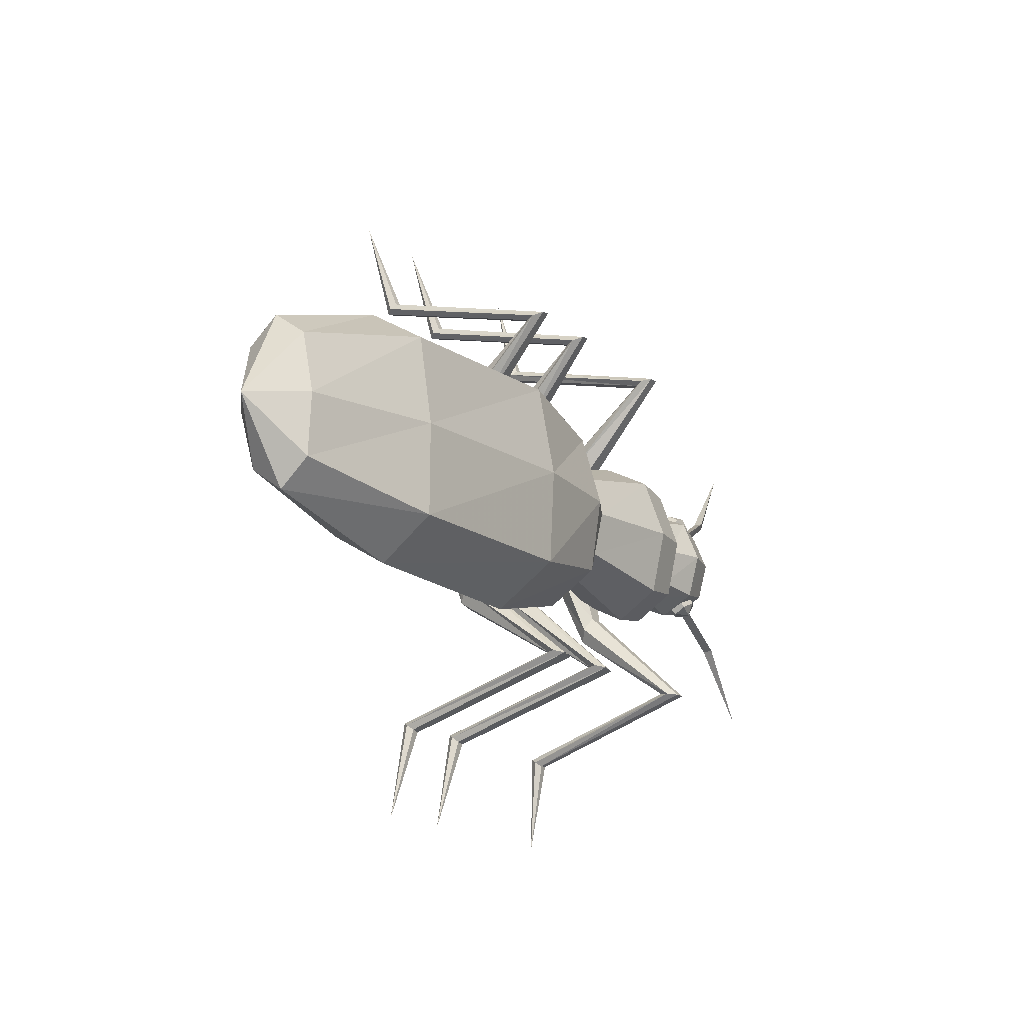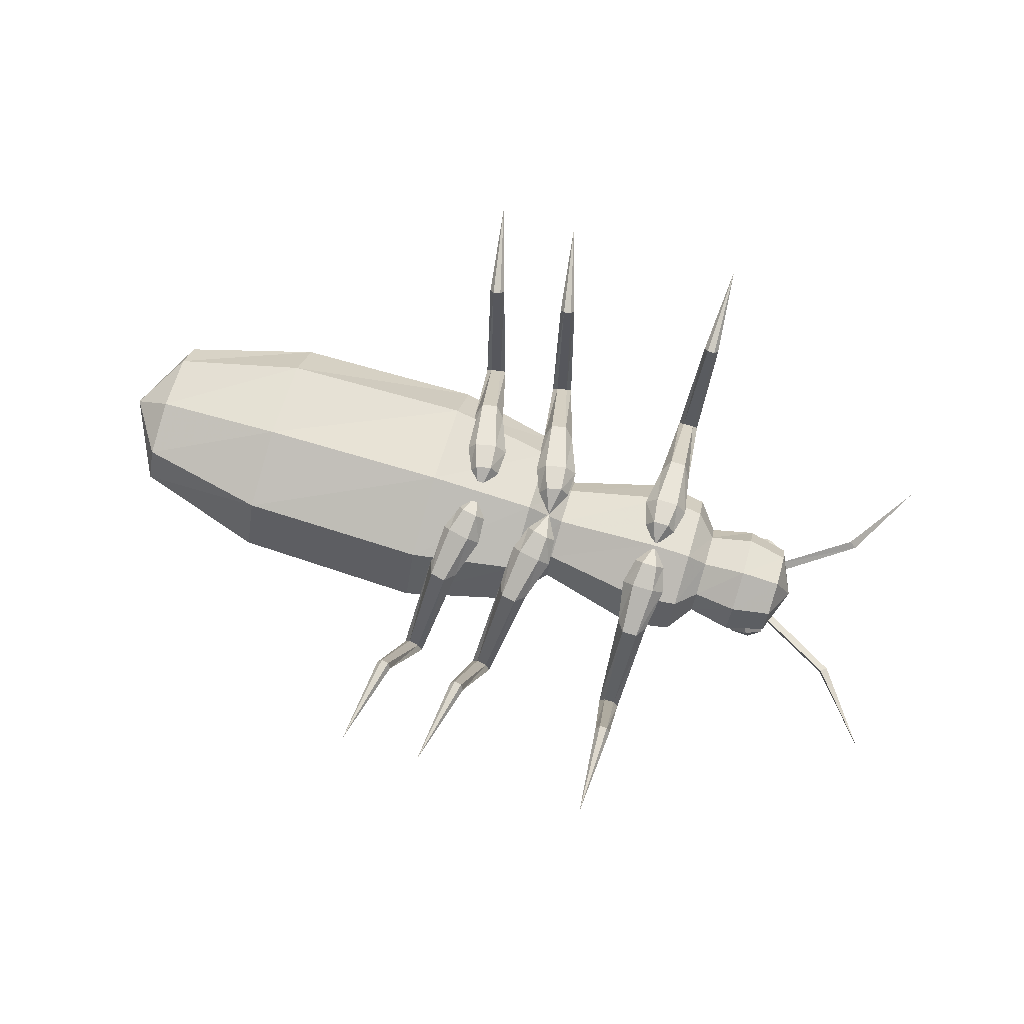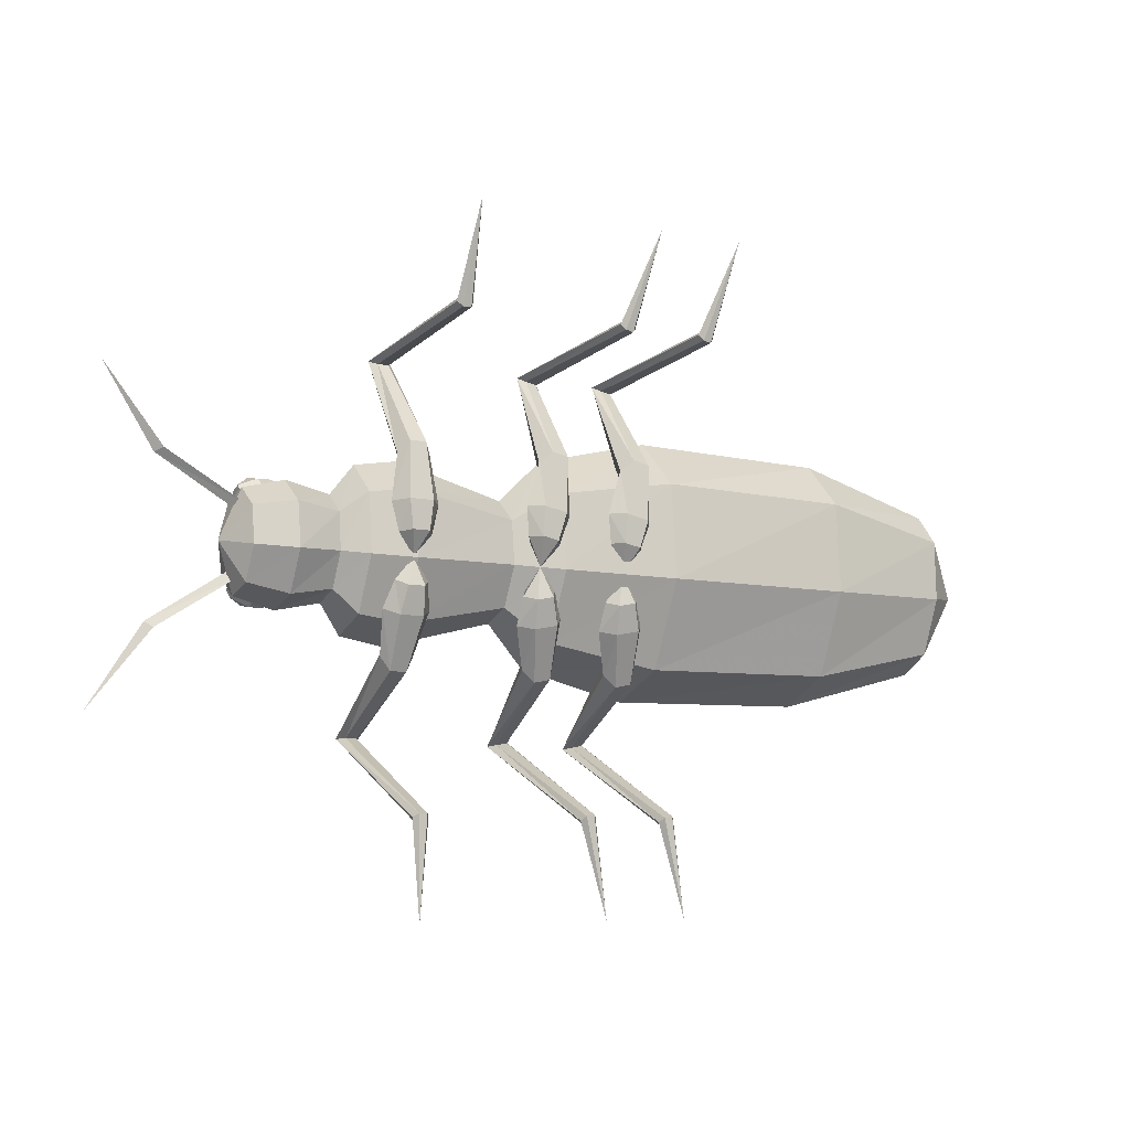
<metadata>
{"format":"obj","ext":"obj","renderer":"f3d","projection":"perspective","resolution":1024,"background":"white","views":[{"elev":-21.8,"azim":121.3,"up":"+Y"},{"elev":79.4,"azim":-168.8,"up":"+Z"},{"elev":2.5,"azim":-29.0,"up":"+Y"}]}
</metadata>
<code>
v -0.5902 -0.06876 -0.01514
v -0.5905 -0.06853 -0.03442
v -0.71 -0.2054 -0.02502
v -0.4311 0.01542 -0.0353
v -0.4203 0.135 -0.03399
v -0.4295 0.121 -0.02439
v -0.4201 0.1348 -0.01471
v -0.585 0.2259 -0.02131
v -0.5704 0.2341 -0.01172
v -0.5706 0.2343 -0.031
v -0.676 0.3821 -0.01834
v -0.4388 0.03003 -0.02538
v -0.4309 0.01519 -0.01602
v -0.604 -0.05895 -0.02451
v 0.3083 -0.4278 0.1891
v 0.3167 -0.4348 0.1785
v 0.3225 -0.6137 0.2076
v 0.2864 -0.4383 0.1788
v 0.2757 -0.336 -0.1233
v 0.2931 -0.4296 0.1893
v 0.3081 -0.3357 -0.142
v 0.3099 -0.4435 0.168
v 0.2762 -0.3429 -0.16
v 0.2947 -0.4453 0.1681
v 0.2652 -0.3407 -0.1416
v 0.2572 -0.203 0.07427
v 0.2972 -0.3335 -0.1235
v 0.3015 -0.1733 0.06096
v 0.2976 -0.3404 -0.1603
v 0.2513 -0.1547 0.04868
v 0.2385 -0.1807 0.06163
v 0.2392 -0.1041 0.1116
v 0.2887 -0.1993 0.07394
v 0.3055 -0.08835 0.08459
v 0.2828 -0.1511 0.04835
v 0.2368 -0.0884 0.05902
v 0.2155 -0.09888 0.08554
v 0.2396 -0.0506 0.1203
v 0.2842 -0.09883 0.1111
v 0.2866 -0.03831 0.09735
v 0.2818 -0.08317 0.05855
v 0.2376 -0.03719 0.07538
v 0.2227 -0.04577 0.09802
v 0.2563 0.005753 0.09882
v 0.2696 -0.03348 0.07505
v 0.3911 0.4268 0.188
v 0.3817 0.4211 0.1985
v 0.427 0.6015 0.221
v 0.3348 0.343 -0.1158
v 0.3619 0.4354 0.1884
v 0.3671 0.4254 0.1987
v 0.3666 0.3377 -0.1346
v 0.3364 0.3506 -0.1524
v 0.386 0.4368 0.1777
v 0.3714 0.4411 0.1779
v 0.2937 0.2107 0.07883
v 0.3253 0.3498 -0.134
v 0.3324 0.1743 0.06479
v 0.3555 0.3369 -0.1161
v 0.2798 0.1647 0.05219
v 0.3571 0.3445 -0.1527
v 0.2592 0.1154 0.114
v 0.2716 0.1922 0.06573
v 0.3221 0.08936 0.08654
v 0.3242 0.2018 0.07835
v 0.2544 0.1015 0.0611
v 0.3103 0.1558 0.05172
v 0.2507 0.06246 0.1216
v 0.2351 0.1149 0.08788
v 0.2949 0.04296 0.09823
v 0.3028 0.1027 0.1133
v 0.2466 0.05058 0.07634
v 0.2979 0.0888 0.06043
v 0.2332 0.06105 0.09918
v 0.2774 0.04156 0.07586
v 0.2816 0.0534 0.1211
v 0.2716 -0.04686 0.12
v 0.9914 -0.06271 0.07337
v 1.001 0.04827 0.05142
v 1.065 -0.06899 0.0153
v 0.9896 -0.06092 -0.07525
v 0.9794 -0.1718 -0.06278
v 0.7504 0.1268 0.06887
v 0.7556 0.1965 -0.02929
v 1.005 0.09481 -0.003968
v 0.7194 -0.2041 0.06525
v 0.7354 -0.03916 0.108
v 0.7171 -0.2017 -0.1326
v 0.7118 -0.2714 -0.03441
v 0.9758 -0.2183 -0.007395
v 0.748 0.1292 -0.1289
v 0.7324 -0.03614 -0.1429
v 0.3732 0.168 0.07834
v 0.3785 0.2404 -0.03548
v 0.3412 -0.1749 0.07459
v 0.3578 -0.00401 0.1239
v 0.3385 -0.1721 -0.1546
v 0.3332 -0.2445 -0.04078
v 0.3705 0.1707 -0.1509
v 0.3542 -0.000432 -0.1727
v 0.1509 0.1522 0.06617
v 0.155 0.2092 -0.02693
v 0.1257 -0.1178 0.06321
v 0.1387 0.01669 0.1035
v 0.1234 -0.1155 -0.1242
v 0.1193 -0.1726 -0.03111
v 0.1487 0.1544 -0.1212
v 0.1357 0.01977 -0.1519
v 0.07069 0.1036 0.02356
v 0.0731 0.137 -0.03309
v 0.05593 -0.05432 0.02184
v 0.06359 0.02437 0.04632
v 0.05457 -0.05294 -0.09218
v 0.05219 -0.08636 -0.03553
v 0.06936 0.105 -0.09045
v 0.06167 0.02632 -0.1149
v -0.1333 0.1605 0.05146
v -0.1297 0.2098 -0.02982
v -0.1551 -0.07296 0.0489
v -0.1438 0.04334 0.08408
v -0.157 -0.07099 -0.1147
v -0.1606 -0.1203 -0.03343
v -0.1352 0.1624 -0.1122
v -0.1465 0.04613 -0.1473
v -0.2196 0.1583 0.04533
v -0.2164 0.2034 -0.02887
v -0.2395 -0.05473 0.043
v -0.2292 0.05143 0.07508
v -0.2413 -0.05292 -0.1064
v -0.2446 -0.09795 -0.03216
v -0.2214 0.1601 -0.104
v -0.2317 0.05397 -0.1361
v -0.2648 0.1232 0.01929
v -0.2628 0.1517 -0.02897
v -0.2774 -0.01128 0.01782
v -0.2709 0.05572 0.03867
v -0.2786 -0.01011 -0.07931
v -0.2806 -0.03856 -0.03105
v -0.266 0.1244 -0.07783
v -0.2725 0.05738 -0.09868
v -0.3487 0.1437 0.03766
v -0.3463 0.1777 -0.02763
v -0.3636 -0.01631 0.03591
v -0.3558 0.06338 0.064
v -0.3652 -0.01473 -0.0954
v -0.3675 -0.04866 -0.03011
v -0.3502 0.1453 -0.09365
v -0.358 0.06562 -0.1217
v -0.43 0.1374 0.03123
v -0.428 0.1655 -0.02324
v -0.4423 0.005137 0.02978
v -0.4359 0.07101 0.05318
v -0.4436 0.006458 -0.07976
v -0.4456 -0.02159 -0.02529
v -0.4313 0.1387 -0.07831
v -0.4377 0.07288 -0.1017
v -0.4726 0.07525 -0.02023
v 1 0.04961 -0.06036
v 0.9807 -0.1732 0.04899
v -0.3698 -0.03678 -0.0456
v -0.4053 -0.01804 -0.05217
v -0.3688 -0.02239 -0.06953
v -0.4043 -0.00364 -0.07606
v -0.4408 0.000739 -0.0587
v -0.3794 -0.04585 -0.05364
v -0.4064 -0.03243 -0.02824
v -0.4418 -0.0258 -0.0443
v -0.4419 -0.01366 -0.03478
v -0.4093 -0.01714 -0.08005
v -0.411 -0.04207 -0.03862
v -0.4149 -0.04114 -0.0665
v -0.3509 0.1658 -0.04353
v -0.3525 0.1518 -0.06762
v -0.3892 0.1541 -0.05028
v -0.3909 0.1401 -0.07437
v -0.4276 0.1423 -0.05701
v -0.3621 0.1777 -0.05185
v -0.3876 0.1681 -0.02616
v -0.426 0.1563 -0.03292
v -0.4271 0.1695 -0.04269
v -0.3967 0.1554 -0.07858
v -0.3939 0.1797 -0.03684
v -0.4013 0.181 -0.06513
v -0.4285 0.1573 -0.06355
v -0.3635 0.1656 -0.07273
v -0.4409 -0.01333 -0.065
v -0.3785 -0.03338 -0.07437
v -0.2062 -0.5707 0.2144
v -0.1967 -0.3845 0.1956
v -0.1815 -0.3859 0.1955
v -0.1748 -0.3945 0.1848
v -0.1833 -0.4017 0.1743
v -0.1951 -0.29 -0.1172
v -0.1737 -0.292 -0.1174
v -0.2052 -0.3917 0.1852
v -0.1963 -0.297 -0.1539
v -0.2064 -0.2925 -0.1354
v -0.1635 -0.2965 -0.1359
v -0.1748 -0.299 -0.1541
v -0.1854 -0.1553 0.05416
v -0.1538 -0.1583 0.05375
v -0.1812 -0.107 0.02845
v -0.1991 -0.1297 0.0415
v -0.136 -0.1356 0.04068
v -0.1497 -0.1099 0.02804
v -0.1824 -0.05477 0.09127
v -0.1372 -0.05898 0.09068
v -0.1816 -0.03908 0.03865
v -0.2046 -0.04481 0.06524
v -0.1143 -0.05324 0.06406
v -0.1365 -0.04329 0.03806
v -0.1708 -0.002545 0.09983
v -0.1388 -0.005533 0.09942
v -0.1701 0.01088 0.05486
v -0.1865 0.005661 0.07756
v -0.1224 -0.000316 0.07672
v -0.1381 0.007888 0.05445
v -0.1506 0.04404 0.07817
v -0.09154 0.6553 0.2278
v -0.1015 0.4696 0.2048
v -0.1167 0.4711 0.205
v -0.1003 0.4859 0.184
v -0.09328 0.4771 0.1943
v -0.1106 0.3827 -0.1101
v -0.132 0.3847 -0.1098
v -0.1237 0.4799 0.1947
v -0.1426 0.3897 -0.1279
v -0.1318 0.3926 -0.1463
v -0.1103 0.3906 -0.1466
v -0.09967 0.3857 -0.1285
v -0.1162 0.2439 0.05815
v -0.1478 0.2469 0.05856
v -0.166 0.2245 0.04538
v -0.1526 0.1992 0.0318
v -0.121 0.1962 0.03139
v -0.1028 0.2186 0.04455
v -0.1184 0.1425 0.09288
v -0.1635 0.1467 0.09347
v -0.1871 0.1416 0.06728
v -0.1656 0.1323 0.04052
v -0.1204 0.1281 0.03993
v -0.09685 0.1332 0.0661
v -0.1298 0.09009 0.1005
v -0.1618 0.09308 0.1009
v -0.1787 0.08841 0.07846
v -0.1636 0.08075 0.05563
v -0.1316 0.07776 0.05521
v -0.1147 0.08243 0.07763
v -0.1154 0.4873 0.1842
v -0.1985 -0.4002 0.1745
v 0.146 -0.4127 0.1913
v 0.1544 -0.4196 0.1806
v 0.1603 -0.5986 0.2097
v 0.1241 -0.4231 0.1809
v 0.1135 -0.3208 -0.1212
v 0.1309 -0.4144 0.1914
v 0.1458 -0.3205 -0.1399
v 0.1476 -0.4283 0.1701
v 0.1139 -0.3278 -0.1579
v 0.1325 -0.4301 0.1702
v 0.103 -0.3255 -0.1395
v 0.09477 -0.1877 0.06366
v 0.1349 -0.3183 -0.1214
v 0.1391 -0.158 0.05035
v 0.1354 -0.3253 -0.1581
v 0.08889 -0.1394 0.03807
v 0.07607 -0.1654 0.05101
v 0.07678 -0.08877 0.101
v 0.1263 -0.184 0.06333
v 0.1431 -0.07306 0.07398
v 0.1204 -0.1357 0.03774
v 0.07438 -0.0731 0.04841
v 0.05305 -0.08358 0.07492
v 0.07724 -0.03528 0.1097
v 0.1218 -0.0835 0.1005
v 0.1242 -0.02298 0.08674
v 0.1194 -0.06784 0.04793
v 0.07522 -0.02189 0.06477
v 0.06025 -0.03044 0.08741
v 0.09388 0.02108 0.0882
v 0.1072 -0.01815 0.06443
v 0.2289 0.442 0.1901
v 0.2195 0.4363 0.2006
v 0.2647 0.6167 0.2231
v 0.1725 0.3581 -0.1137
v 0.1996 0.4506 0.1905
v 0.2048 0.4406 0.2008
v 0.2044 0.3528 -0.1325
v 0.1742 0.3657 -0.1503
v 0.2237 0.452 0.1798
v 0.2091 0.4563 0.18
v 0.1313 0.226 0.06821
v 0.163 0.3649 -0.1318
v 0.17 0.1896 0.05418
v 0.1932 0.3521 -0.114
v 0.1174 0.18 0.04158
v 0.1949 0.3596 -0.1506
v 0.09687 0.1308 0.1034
v 0.1092 0.2075 0.05511
v 0.1597 0.1047 0.07592
v 0.1618 0.2171 0.06774
v 0.09197 0.1169 0.05049
v 0.1479 0.1711 0.04111
v 0.08832 0.07776 0.1109
v 0.07266 0.1302 0.07727
v 0.1325 0.05826 0.08761
v 0.1404 0.118 0.1027
v 0.08414 0.06588 0.06572
v 0.1355 0.1041 0.04982
v 0.07081 0.07635 0.08857
v 0.115 0.05685 0.06524
v 0.1192 0.06873 0.1105
v 0.1092 -0.03156 0.1094
f 2 1 3
f 4 1 2
f 6 5 7
f 8 7 9
f 10 6 8
f 7 5 9
f 10 8 11
f 12 4 2
f 13 12 14
f 1 14 3
f 14 2 3
f 4 13 1
f 8 9 11
f 6 7 8
f 5 6 10
f 9 5 10
f 9 10 11
f 12 2 14
f 13 14 1
f 4 12 13
f 16 15 17
f 19 18 20
f 21 15 16
f 23 22 24
f 26 25 19
f 28 27 21
f 30 29 23
f 32 31 26
f 34 33 28
f 36 35 30
f 38 37 32
f 40 39 34
f 42 41 36
f 44 43 38
f 44 45 42
f 47 46 48
f 50 49 51
f 47 52 46
f 54 53 55
f 57 56 49
f 59 58 52
f 61 60 53
f 63 62 56
f 65 64 58
f 67 66 60
f 69 68 62
f 71 70 64
f 73 72 66
f 74 44 68
f 75 44 72
f 70 44 75
f 72 74 66
f 70 75 64
f 68 76 62
f 66 69 60
f 64 73 58
f 62 71 56
f 60 63 53
f 58 67 52
f 56 65 49
f 53 57 55
f 52 61 46
f 49 59 51
f 55 50 48
f 51 47 48
f 44 40 45
f 43 42 36
f 45 40 34
f 77 38 32
f 37 36 30
f 41 34 28
f 39 32 26
f 31 30 23
f 35 28 21
f 33 26 19
f 25 23 24
f 29 21 16
f 27 19 20
f 18 24 17
f 15 20 17
f 22 16 17
f 19 25 18
f 21 27 15
f 23 29 22
f 26 31 25
f 28 33 27
f 30 35 29
f 32 37 31
f 34 39 33
f 36 41 35
f 38 43 37
f 40 77 39
f 42 45 41
f 44 38 77
f 44 42 43
f 46 54 48
f 57 49 50
f 59 52 47
f 61 53 54
f 63 56 57
f 65 58 59
f 67 60 61
f 69 62 63
f 71 64 65
f 73 66 67
f 74 68 69
f 76 70 71
f 75 72 73
f 68 44 76
f 72 44 74
f 76 44 70
f 66 74 69
f 64 75 73
f 62 76 71
f 60 69 63
f 58 73 67
f 56 71 65
f 53 63 57
f 52 67 61
f 49 65 59
f 55 57 50
f 46 61 54
f 51 59 47
f 54 55 48
f 50 51 48
f 44 77 40
f 43 36 37
f 45 34 41
f 77 32 39
f 37 30 31
f 41 28 35
f 39 26 33
f 31 23 25
f 35 21 29
f 33 19 27
f 25 24 18
f 29 16 22
f 27 20 15
f 24 22 17
f 20 18 17
f 79 78 80
f 82 81 80
f 84 83 85
f 87 86 78
f 89 88 90
f 92 91 81
f 94 93 84
f 96 95 87
f 98 97 89
f 100 99 92
f 102 101 94
f 104 103 96
f 106 105 98
f 108 107 100
f 110 109 102
f 112 111 104
f 114 113 106
f 116 115 108
f 118 117 110
f 120 119 112
f 122 121 114
f 124 123 116
f 126 125 118
f 128 127 120
f 130 129 122
f 132 131 124
f 134 133 126
f 136 135 128
f 138 137 130
f 140 139 132
f 142 141 134
f 144 143 136
f 146 145 138
f 148 147 140
f 150 149 142
f 152 151 144
f 154 153 146
f 156 155 148
f 149 157 152
f 153 157 156
f 156 157 155
f 152 157 151
f 147 150 142
f 145 156 148
f 143 154 146
f 141 152 144
f 139 142 134
f 137 148 140
f 135 146 138
f 133 144 136
f 131 134 126
f 129 140 132
f 127 138 130
f 125 136 128
f 123 126 118
f 121 132 124
f 119 130 122
f 117 128 120
f 115 118 110
f 113 124 116
f 111 122 114
f 109 120 112
f 107 110 102
f 105 116 108
f 103 114 106
f 101 112 104
f 99 102 94
f 97 108 100
f 95 106 98
f 93 104 96
f 91 94 84
f 88 100 92
f 86 98 89
f 83 96 87
f 158 84 85
f 82 92 81
f 159 89 90
f 79 87 78
f 81 158 80
f 78 159 80
f 85 79 80
f 90 82 80
f 85 83 79
f 78 86 159
f 90 88 82
f 81 91 158
f 84 93 83
f 87 95 86
f 89 97 88
f 92 99 91
f 94 101 93
f 96 103 95
f 98 105 97
f 100 107 99
f 102 109 101
f 104 111 103
f 106 113 105
f 108 115 107
f 110 117 109
f 112 119 111
f 114 121 113
f 116 123 115
f 118 125 117
f 120 127 119
f 122 129 121
f 124 131 123
f 126 133 125
f 128 135 127
f 130 137 129
f 132 139 131
f 134 141 133
f 136 143 135
f 138 145 137
f 140 147 139
f 142 149 141
f 144 151 143
f 146 153 145
f 148 155 147
f 150 157 149
f 154 157 153
f 155 157 150
f 151 157 154
f 155 150 147
f 153 156 145
f 151 154 143
f 149 152 141
f 147 142 139
f 145 148 137
f 143 146 135
f 141 144 133
f 139 134 131
f 137 140 129
f 135 138 127
f 133 136 125
f 131 126 123
f 129 132 121
f 127 130 119
f 125 128 117
f 123 118 115
f 121 124 113
f 119 122 111
f 117 120 109
f 115 110 107
f 113 116 105
f 111 114 103
f 109 112 101
f 107 102 99
f 105 108 97
f 103 106 95
f 101 104 93
f 99 94 91
f 97 100 88
f 95 98 86
f 93 96 83
f 91 84 158
f 88 92 82
f 86 89 159
f 83 87 79
f 158 85 80
f 159 90 80
f 161 160 162
f 161 163 164
f 165 162 160
f 167 166 168
f 169 164 163
f 171 170 167
f 173 172 174
f 176 175 174
f 172 173 177
f 179 178 180
f 175 176 181
f 180 182 183
f 184 180 183
f 185 181 183
f 179 180 184
f 172 177 182
f 175 181 185
f 172 178 174
f 171 167 186
f 171 169 187
f 186 167 168
f 170 165 160
f 187 169 163
f 161 166 160
f 161 162 163
f 161 164 168
f 165 187 162
f 167 170 166
f 169 186 164
f 171 165 170
f 175 173 174
f 179 176 174
f 173 185 177
f 178 182 180
f 176 184 181
f 182 177 183
f 181 184 183
f 177 185 183
f 176 179 184
f 178 172 182
f 173 175 185
f 178 179 174
f 171 186 169
f 171 187 165
f 186 168 164
f 170 160 166
f 187 163 162
f 161 168 166
f 189 188 190
f 191 188 192
f 193 190 194
f 196 195 197
f 198 192 199
f 200 194 201
f 202 197 203
f 204 199 205
f 206 201 207
f 208 203 209
f 210 205 211
f 212 207 213
f 214 209 215
f 216 211 217
f 218 214 215
f 220 219 221
f 222 219 223
f 224 220 225
f 227 226 228
f 229 222 230
f 231 224 232
f 233 227 234
f 235 229 236
f 237 231 238
f 239 233 240
f 241 235 242
f 243 237 244
f 245 239 246
f 247 241 248
f 245 246 218
f 246 247 218
f 248 243 218
f 240 241 247
f 238 239 245
f 242 237 243
f 234 235 241
f 232 233 239
f 236 231 237
f 228 229 235
f 225 227 233
f 230 224 231
f 249 222 229
f 221 226 227
f 223 220 224
f 221 219 226
f 218 217 214
f 218 213 216
f 217 211 208
f 215 209 206
f 213 207 210
f 211 205 202
f 209 203 200
f 207 201 204
f 205 199 196
f 203 197 193
f 201 194 198
f 199 192 250
f 197 195 189
f 194 190 191
f 195 188 189
f 190 188 191
f 192 188 250
f 193 189 190
f 196 250 195
f 198 191 192
f 200 193 194
f 202 196 197
f 204 198 199
f 206 200 201
f 208 202 203
f 210 204 205
f 212 206 207
f 214 208 209
f 216 210 211
f 218 215 212
f 223 219 220
f 249 219 222
f 220 221 225
f 226 249 228
f 222 223 230
f 224 225 232
f 227 228 234
f 229 230 236
f 231 232 238
f 233 234 240
f 235 236 242
f 237 238 244
f 239 240 246
f 241 242 248
f 244 245 218
f 247 248 218
f 243 244 218
f 246 240 247
f 244 238 245
f 248 242 243
f 240 234 241
f 238 232 239
f 242 236 237
f 234 228 235
f 232 225 233
f 236 230 231
f 228 249 229
f 225 221 227
f 230 223 224
f 226 219 249
f 218 216 217
f 218 212 213
f 217 208 214
f 215 206 212
f 213 210 216
f 211 202 208
f 209 200 206
f 207 204 210
f 205 196 202
f 203 193 200
f 201 198 204
f 199 250 196
f 197 189 193
f 194 191 198
f 250 188 195
f 252 251 253
f 255 254 256
f 257 251 252
f 259 258 260
f 262 261 255
f 264 263 257
f 266 265 259
f 268 267 262
f 270 269 264
f 272 271 266
f 274 273 268
f 276 275 270
f 278 277 272
f 280 279 274
f 280 281 278
f 283 282 284
f 286 285 287
f 283 288 282
f 290 289 291
f 293 292 285
f 295 294 288
f 297 296 289
f 299 298 292
f 301 300 294
f 303 302 296
f 305 304 298
f 307 306 300
f 309 308 302
f 310 280 304
f 311 280 308
f 306 280 311
f 308 310 302
f 306 311 300
f 304 312 298
f 302 305 296
f 300 309 294
f 298 307 292
f 296 299 289
f 294 303 288
f 292 301 285
f 289 293 291
f 288 297 282
f 285 295 287
f 291 286 284
f 287 283 284
f 280 276 281
f 279 278 272
f 281 276 270
f 313 274 268
f 273 272 266
f 277 270 264
f 275 268 262
f 267 266 259
f 271 264 257
f 269 262 255
f 261 259 260
f 265 257 252
f 263 255 256
f 254 260 253
f 251 256 253
f 258 252 253
f 255 261 254
f 257 263 251
f 259 265 258
f 262 267 261
f 264 269 263
f 266 271 265
f 268 273 267
f 270 275 269
f 272 277 271
f 274 279 273
f 276 313 275
f 278 281 277
f 280 274 313
f 280 278 279
f 282 290 284
f 293 285 286
f 295 288 283
f 297 289 290
f 299 292 293
f 301 294 295
f 303 296 297
f 305 298 299
f 307 300 301
f 309 302 303
f 310 304 305
f 312 306 307
f 311 308 309
f 304 280 312
f 308 280 310
f 312 280 306
f 302 310 305
f 300 311 309
f 298 312 307
f 296 305 299
f 294 309 303
f 292 307 301
f 289 299 293
f 288 303 297
f 285 301 295
f 291 293 286
f 282 297 290
f 287 295 283
f 290 291 284
f 286 287 284
f 280 313 276
f 279 272 273
f 281 270 277
f 313 268 275
f 273 266 267
f 277 264 271
f 275 262 269
f 267 259 261
f 271 257 265
f 269 255 263
f 261 260 254
f 265 252 258
f 263 256 251
f 260 258 253
f 256 254 253

</code>
